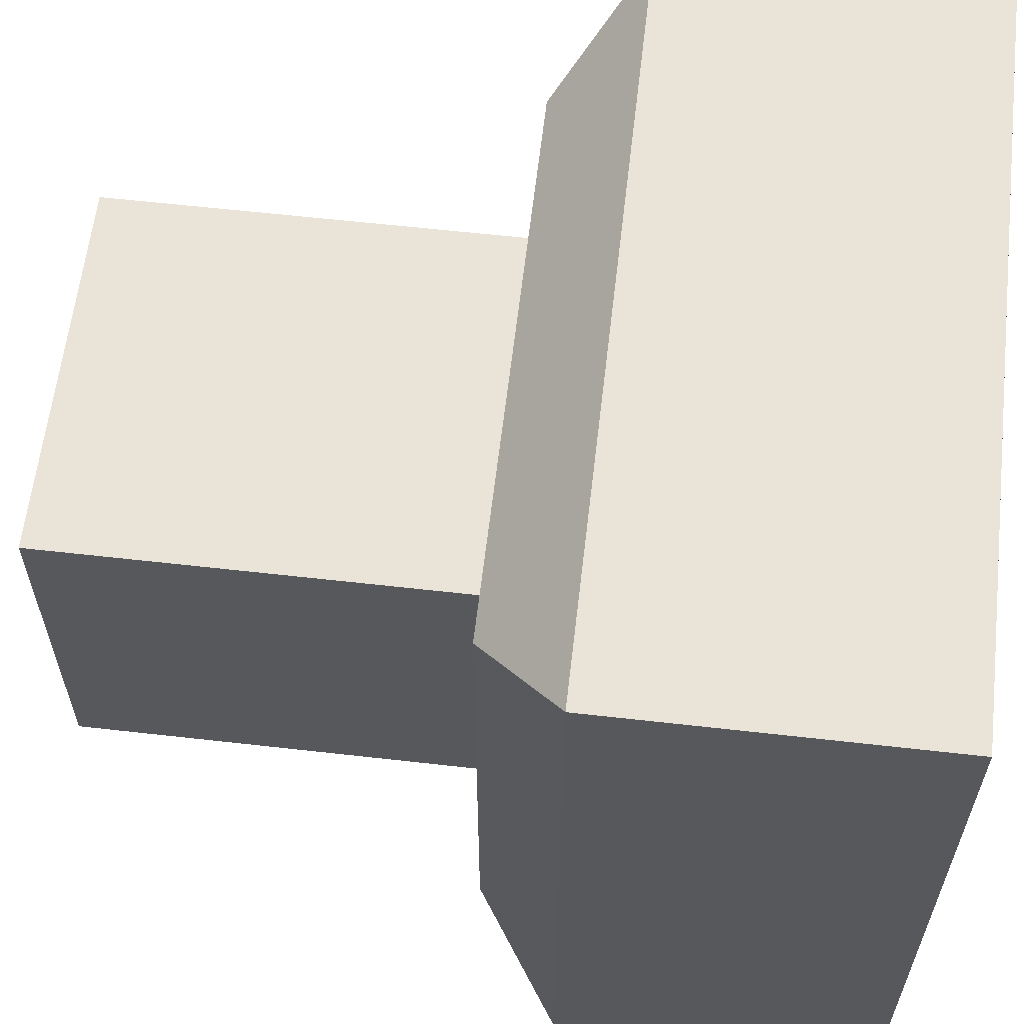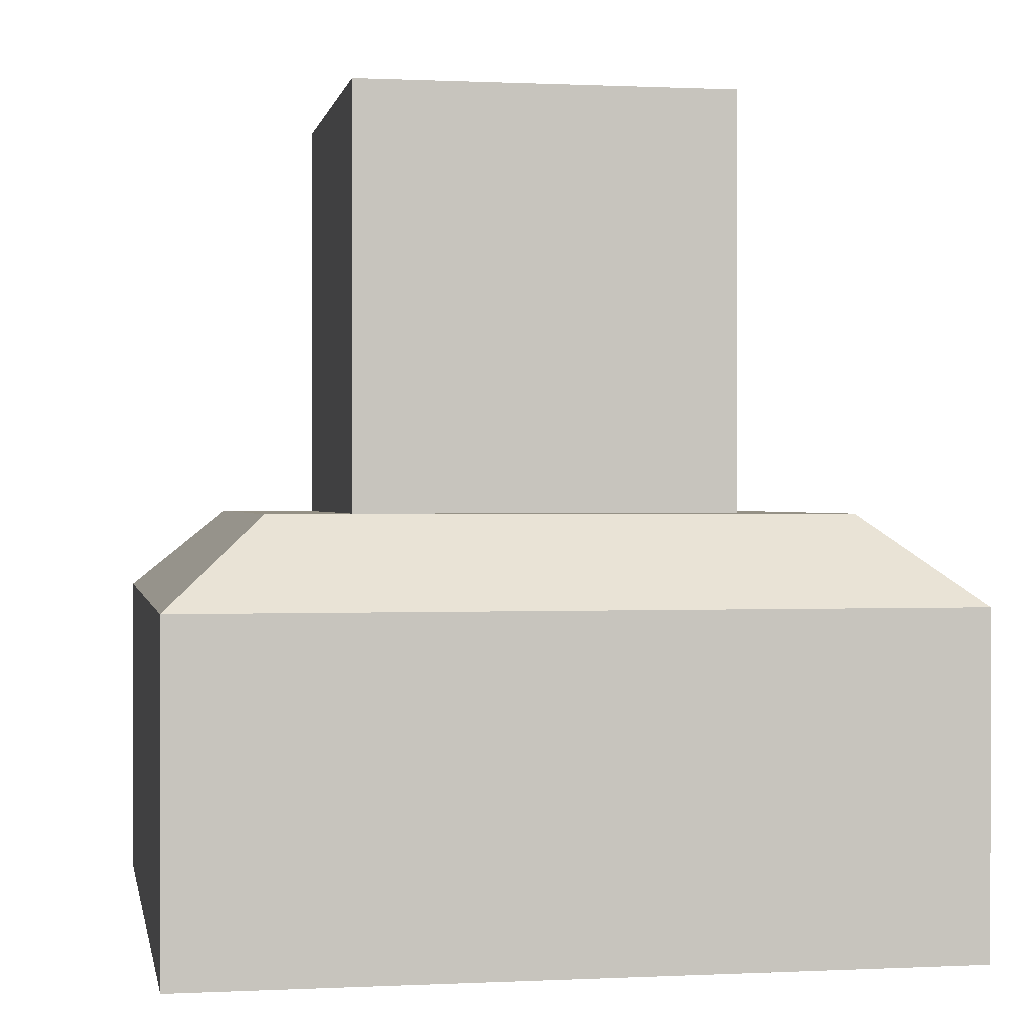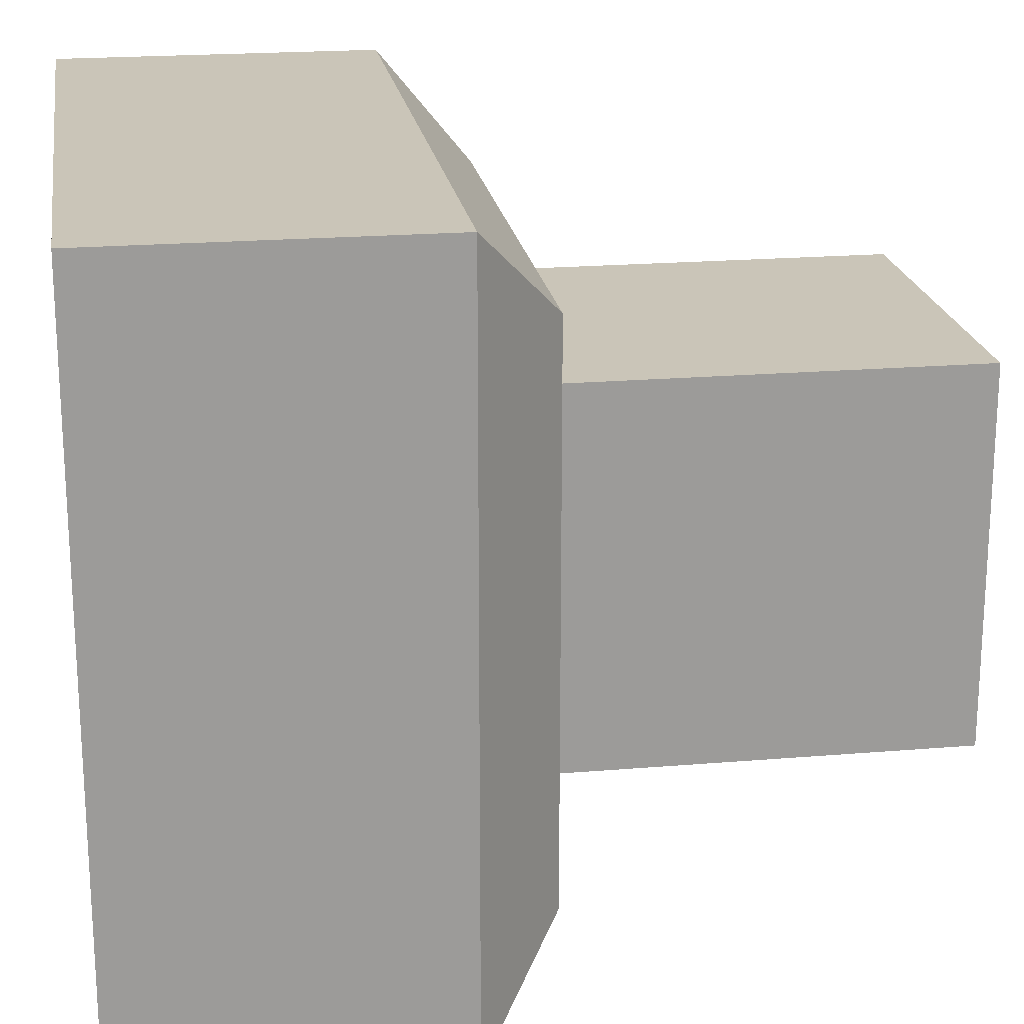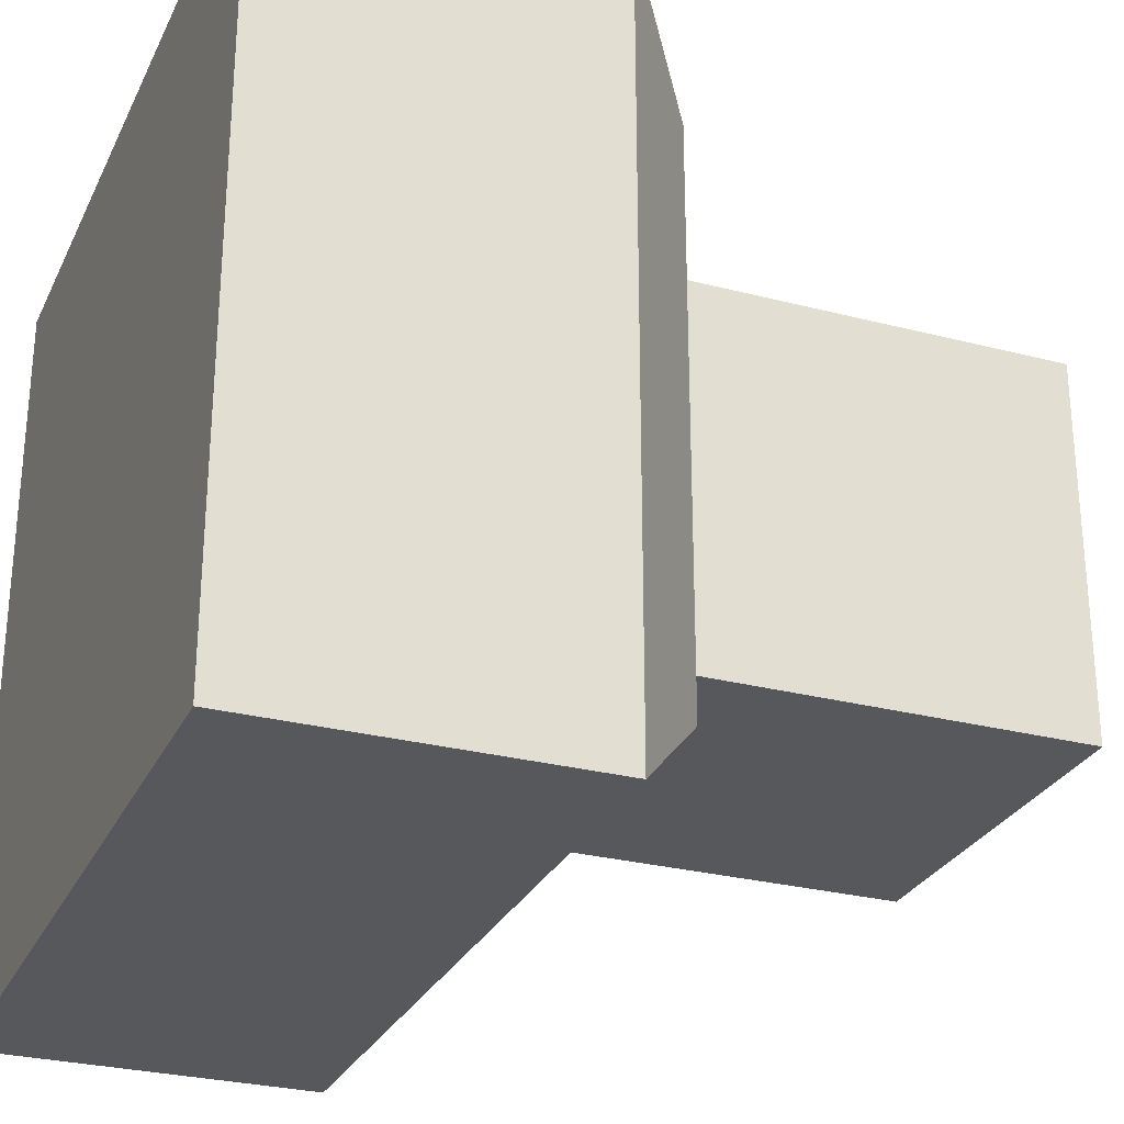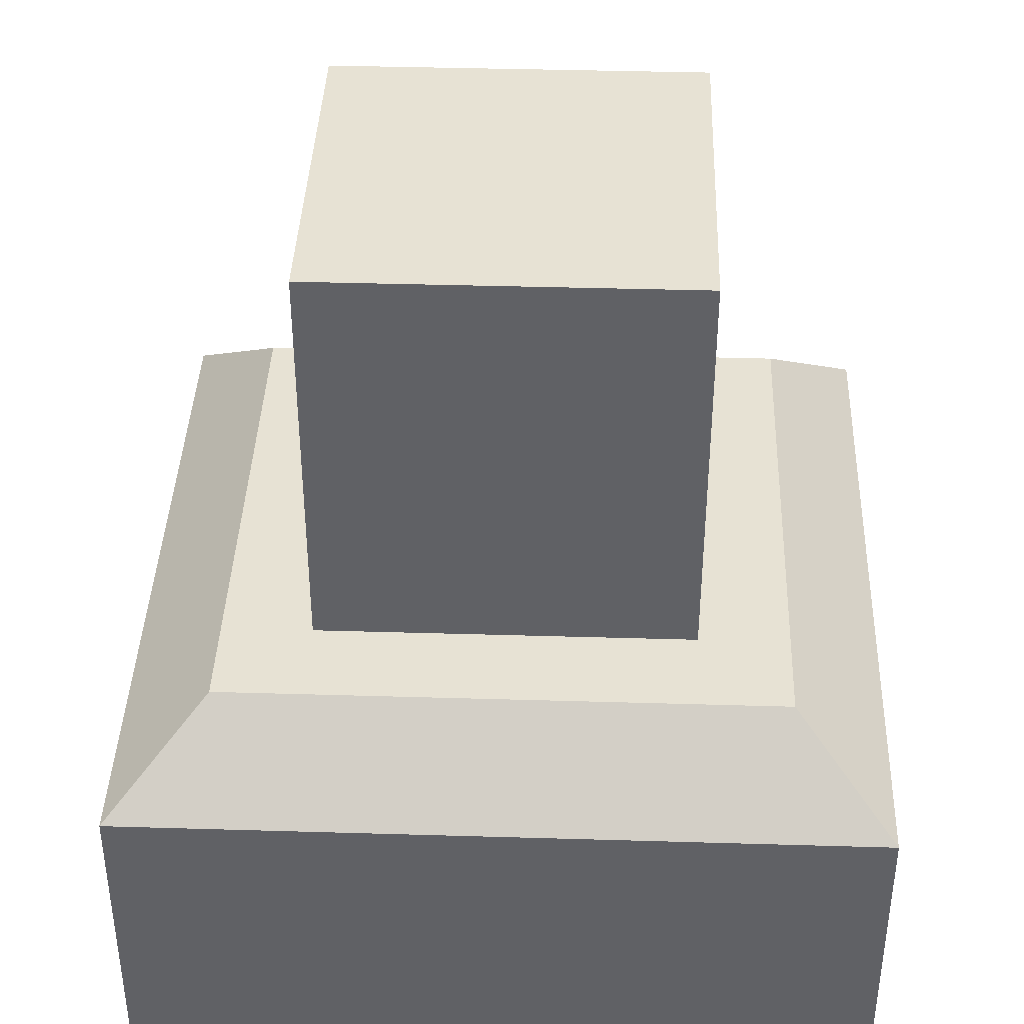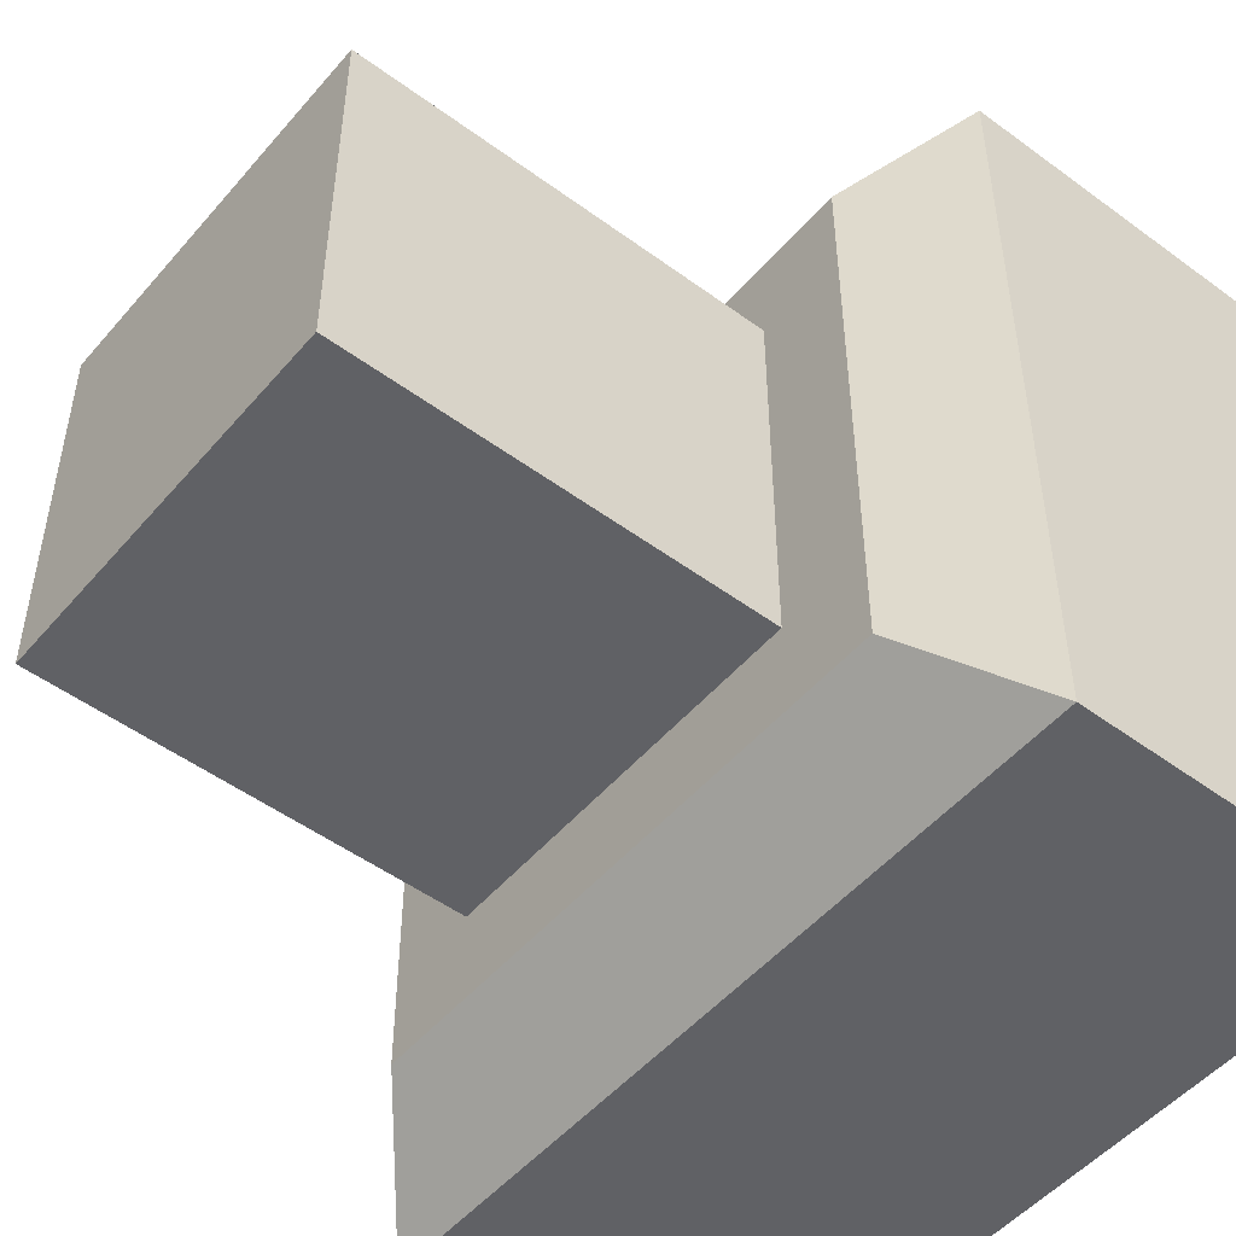
<metadata>
{"format":"obj","ext":"obj","renderer":"f3d","projection":"perspective","resolution":1024,"background":"white","views":[{"elev":61.1,"azim":-83.4,"up":"+Z"},{"elev":0.4,"azim":79.7,"up":"+Y"},{"elev":20.5,"azim":81.3,"up":"+Z"},{"elev":-28.1,"azim":68.5,"up":"+Z"},{"elev":39.7,"azim":92.1,"up":"+Y"},{"elev":-50.4,"azim":-128.9,"up":"+Z"}]}
</metadata>
<code>
v 45.67 0 45.67
v -45.67 0 45.67
v -45.67 0 -45.67
v 45.67 0 -45.67
v -22.83 100 -22.83
v -22.83 100 22.83
v 22.83 100 22.83
v 22.83 100 -22.83
v -45.67 39.69 45.67
v 45.67 39.69 45.67
v 45.67 39.69 -45.67
v -45.67 39.69 -45.67
v -22.83 50 22.83
v -33.78 50 33.78
v 33.78 50 33.78
v 22.83 50 22.83
v 33.78 50 -33.78
v 22.83 50 -22.83
v -33.78 50 -33.78
v -22.83 50 -22.83
g Box001_Box001
f 1 2 3
f 3 4 1
f 5 6 7
f 7 8 5
f 9 2 1
f 1 10 9
f 10 1 4
f 4 11 10
f 11 4 3
f 3 12 11
f 12 3 2
f 2 9 12
f 13 14 15
f 15 16 13
f 16 15 17
f 17 18 16
f 18 17 19
f 19 20 18
f 20 19 14
f 14 13 20
f 6 13 16
f 16 7 6
f 7 16 18
f 18 8 7
f 8 18 20
f 20 5 8
f 5 20 13
f 13 6 5
f 15 14 9
f 9 10 15
f 17 15 10
f 10 11 17
f 19 17 11
f 11 12 19
f 14 19 12
f 12 9 14

</code>
